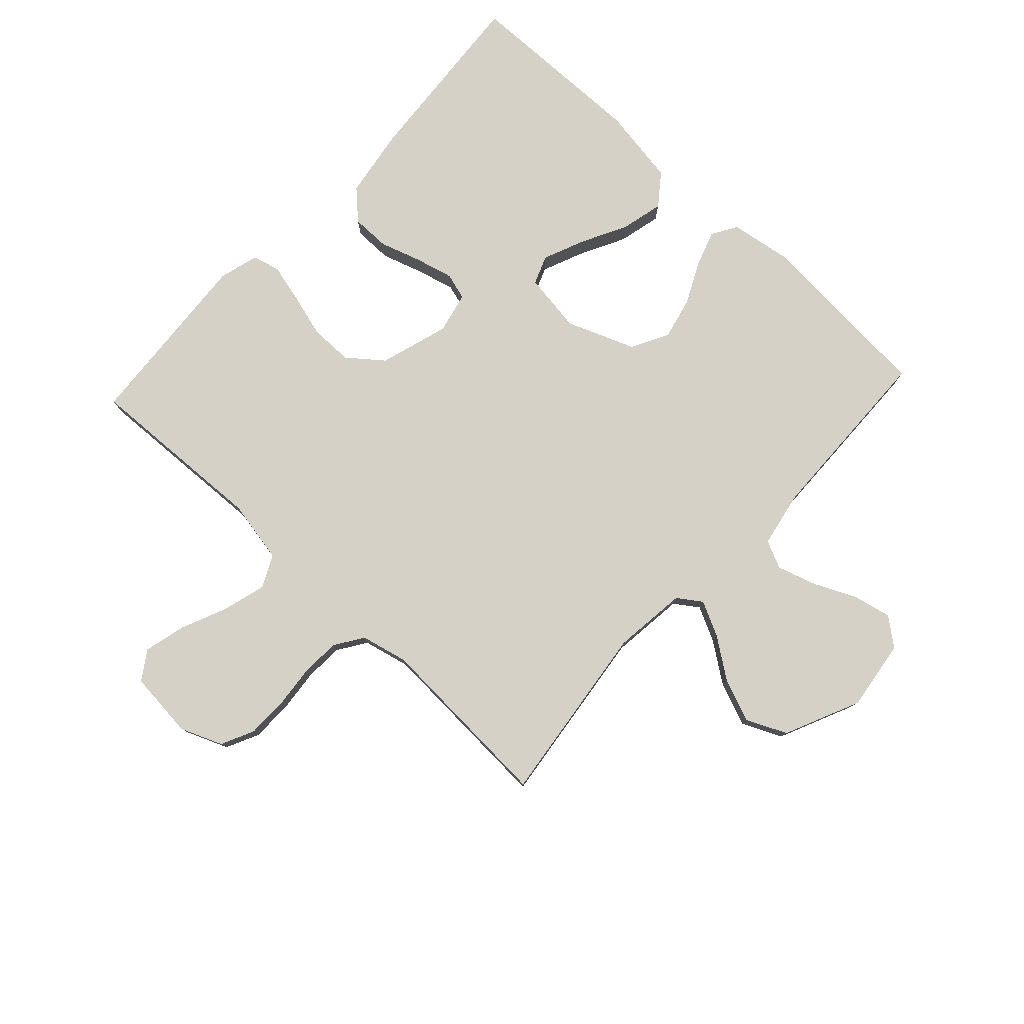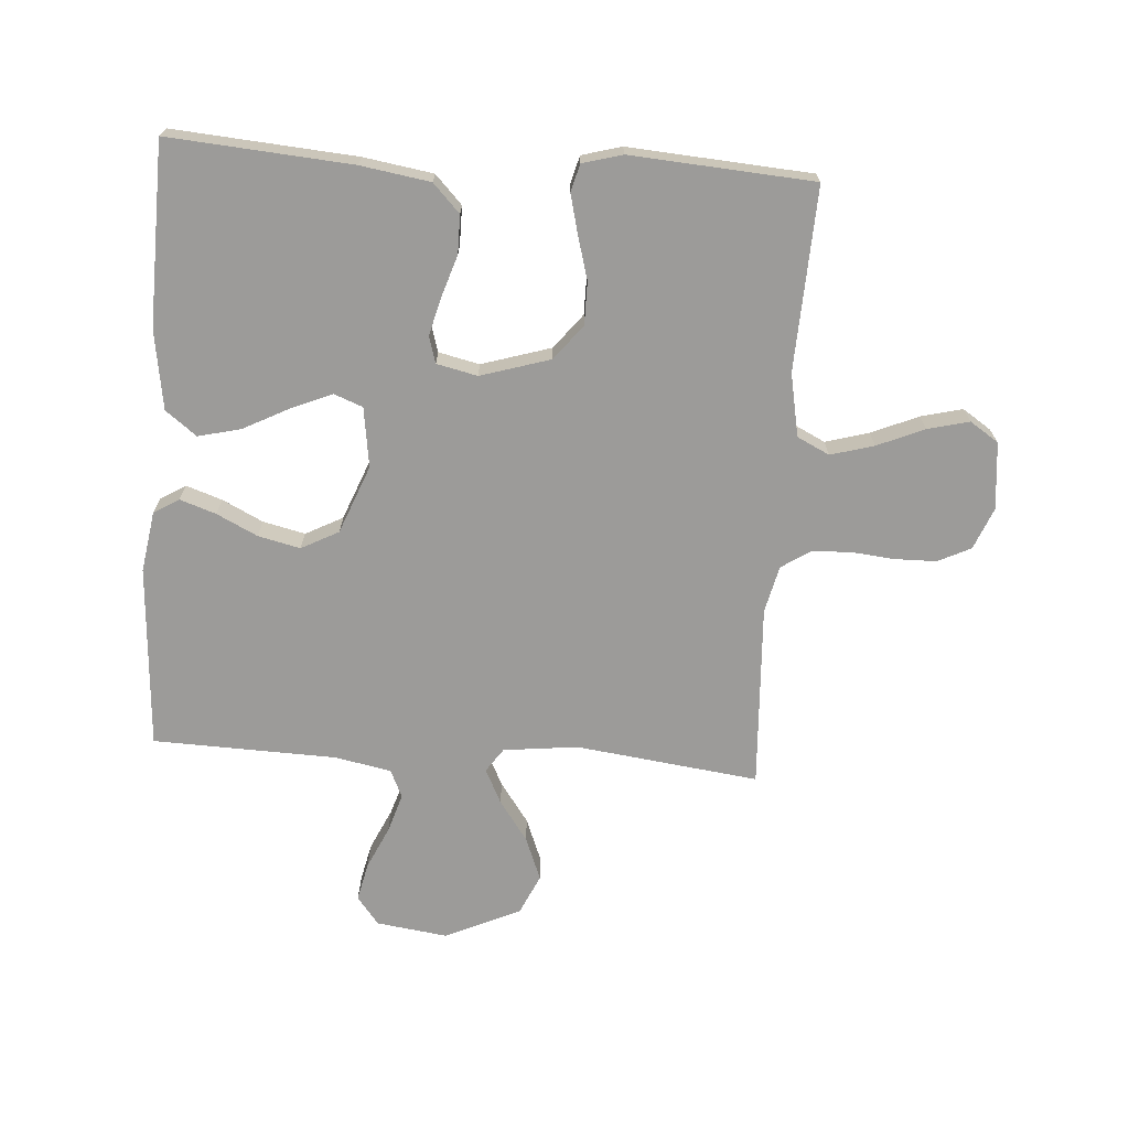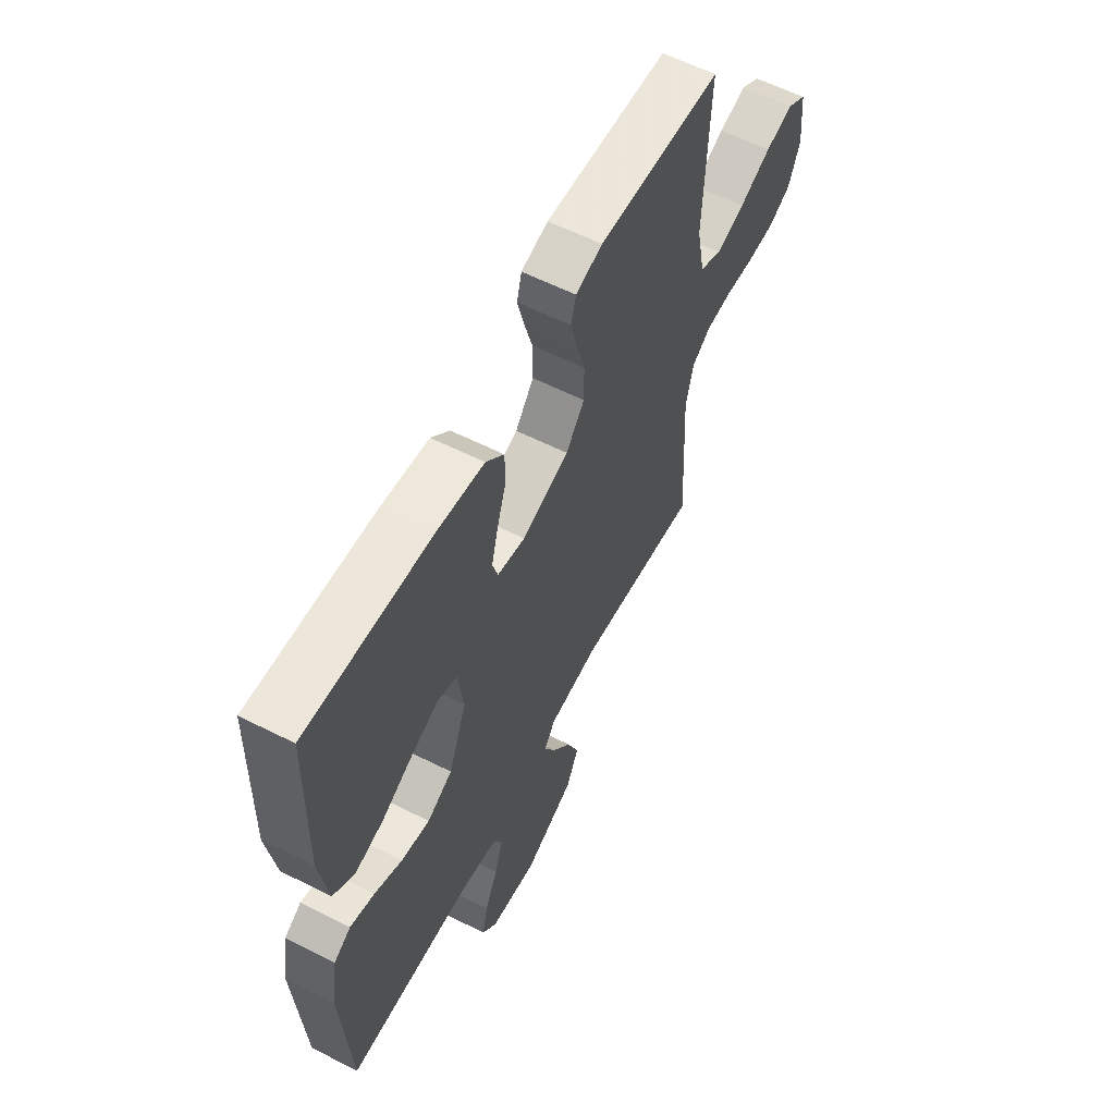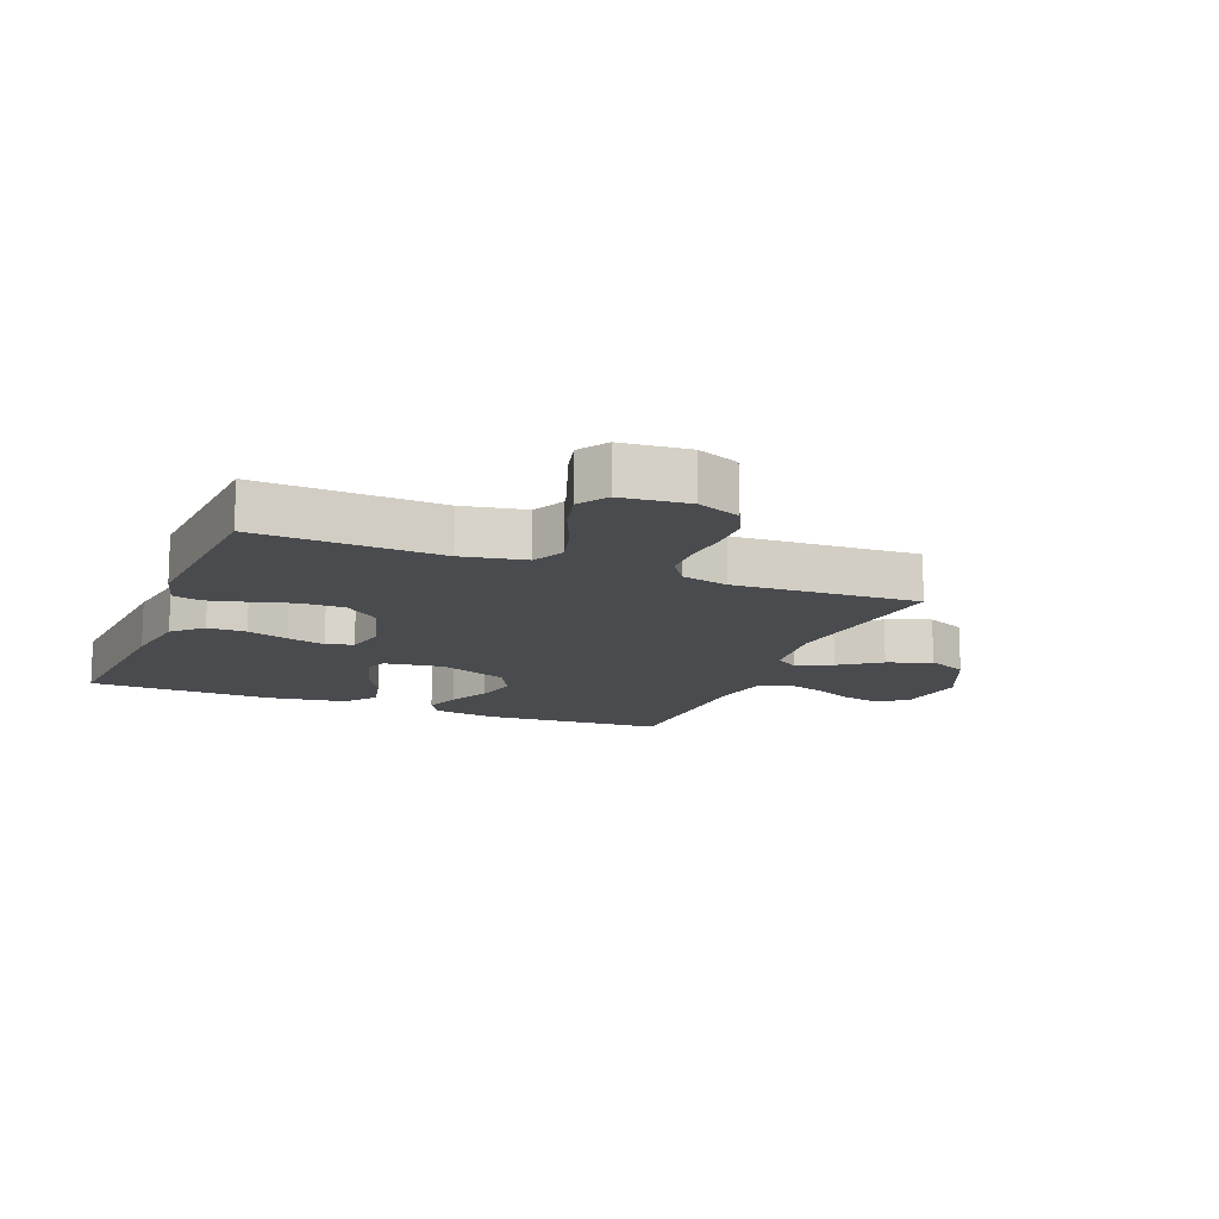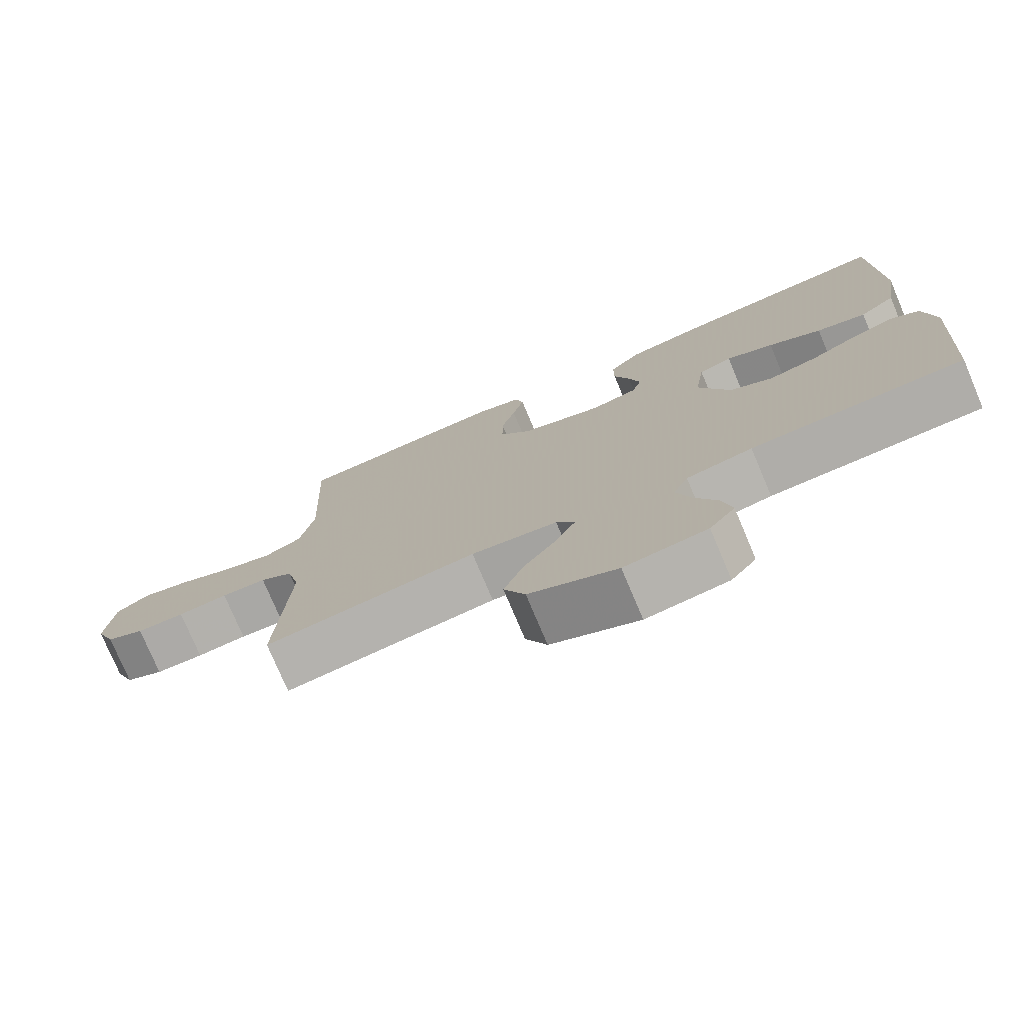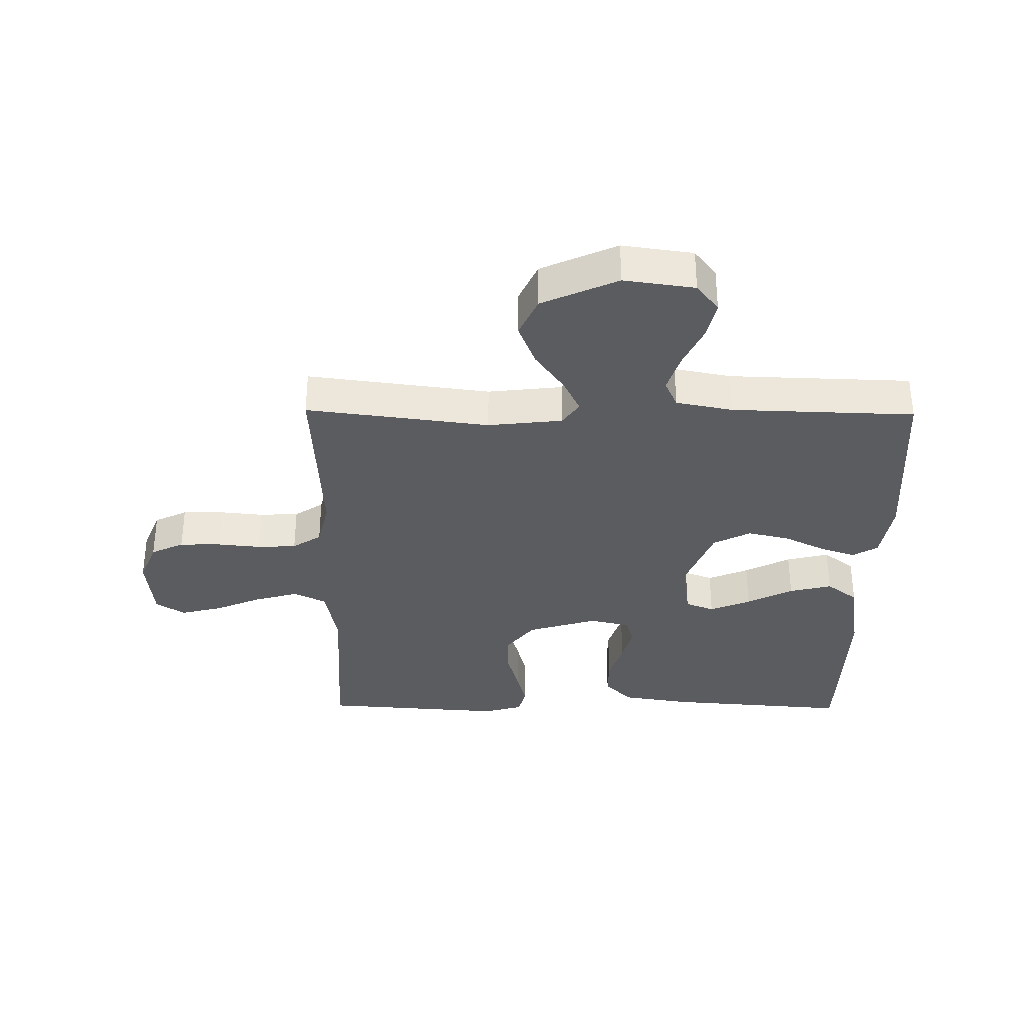
<metadata>
{"format":"obj","ext":"obj","renderer":"f3d","projection":"perspective","resolution":1024,"background":"white","views":[{"elev":79.1,"azim":132.9,"up":"+Y"},{"elev":-69.8,"azim":-4.0,"up":"+Y"},{"elev":60.0,"azim":-62.7,"up":"+Z"},{"elev":-13.8,"azim":68.1,"up":"+Y"},{"elev":-76.5,"azim":-157.1,"up":"+Z"},{"elev":-34.2,"azim":179.3,"up":"+Y"}]}
</metadata>
<code>
v -0.5 0.07 -0.5
v -0.52 0.07 -0.2
v -0.504 0.07 -0.1
v -0.463 0.07 -0.075
v -0.404 0.07 -0.095
v -0.337 0.07 -0.128
v -0.268 0.07 -0.144
v -0.207 0.07 -0.112
v -0.163 0.07 0
v -0.177 0.07 0.098
v -0.224 0.07 0.116
v -0.291 0.07 0.088
v -0.366 0.07 0.049
v -0.436 0.07 0.032
v -0.487 0.07 0.071
v -0.507 0.07 0.2
v -0.5 0.07 0.5
v -0.2 0.07 0.477
v -0.086 0.07 0.459
v -0.042 0.07 0.413
v -0.042 0.07 0.35
v -0.064 0.07 0.282
v -0.08 0.07 0.22
v -0.067 0.07 0.176
v 0 0.07 0.161
v 0.114 0.07 0.196
v 0.159 0.07 0.253
v 0.159 0.07 0.323
v 0.139 0.07 0.394
v 0.123 0.07 0.458
v 0.135 0.07 0.503
v 0.2 0.07 0.521
v 0.5 0.07 0.5
v 0.487 0.07 0.2
v 0.507 0.07 0.097
v 0.56 0.07 0.071
v 0.631 0.07 0.091
v 0.708 0.07 0.124
v 0.776 0.07 0.141
v 0.823 0.07 0.11
v 0.834 0.07 0
v 0.806 0.07 -0.069
v 0.752 0.07 -0.095
v 0.684 0.07 -0.096
v 0.613 0.07 -0.089
v 0.549 0.07 -0.092
v 0.502 0.07 -0.123
v 0.484 0.07 -0.2
v 0.5 0.07 -0.5
v 0.2 0.07 -0.462
v 0.078 0.07 -0.476
v 0.051 0.07 -0.515
v 0.079 0.07 -0.572
v 0.126 0.07 -0.638
v 0.154 0.07 -0.709
v 0.124 0.07 -0.775
v 0 0.07 -0.831
v -0.116 0.07 -0.815
v -0.152 0.07 -0.769
v -0.138 0.07 -0.706
v -0.106 0.07 -0.637
v -0.086 0.07 -0.573
v -0.107 0.07 -0.527
v -0.2 0.07 -0.509
v -0.5 0 -0.5
v -0.52 0 -0.2
v -0.504 0 -0.1
v -0.463 0 -0.075
v -0.404 0 -0.095
v -0.337 0 -0.128
v -0.268 0 -0.144
v -0.207 0 -0.112
v -0.163 0 0
v -0.177 0 0.098
v -0.224 0 0.116
v -0.291 0 0.088
v -0.366 0 0.049
v -0.436 0 0.032
v -0.487 0 0.071
v -0.507 0 0.2
v -0.5 0 0.5
v -0.2 0 0.477
v -0.086 0 0.459
v -0.042 0 0.413
v -0.042 0 0.35
v -0.064 0 0.282
v -0.08 0 0.22
v -0.067 0 0.176
v 0 0 0.161
v 0.114 0 0.196
v 0.159 0 0.253
v 0.159 0 0.323
v 0.139 0 0.394
v 0.123 0 0.458
v 0.135 0 0.503
v 0.2 0 0.521
v 0.5 0 0.5
v 0.487 0 0.2
v 0.507 0 0.097
v 0.56 0 0.071
v 0.631 0 0.091
v 0.708 0 0.124
v 0.776 0 0.141
v 0.823 0 0.11
v 0.834 0 0
v 0.806 0 -0.069
v 0.752 0 -0.095
v 0.684 0 -0.096
v 0.613 0 -0.089
v 0.549 0 -0.092
v 0.502 0 -0.123
v 0.484 0 -0.2
v 0.5 0 -0.5
v 0.2 0 -0.462
v 0.078 0 -0.476
v 0.051 0 -0.515
v 0.079 0 -0.572
v 0.126 0 -0.638
v 0.154 0 -0.709
v 0.124 0 -0.775
v 0 0 -0.831
v -0.116 0 -0.815
v -0.152 0 -0.769
v -0.138 0 -0.706
v -0.106 0 -0.637
v -0.086 0 -0.573
v -0.107 0 -0.527
v -0.2 0 -0.509
f 58 59 60 61
f 58 61 62
f 57 58 62
f 56 57 62
f 53 54 55 56
f 52 53 56 62
f 51 52 62 63
f 48 49 50
f 47 48 50 51
f 42 43 44 45
f 42 45 46
f 41 42 46
f 40 41 46
f 37 38 39 40
f 36 37 40 46
f 35 36 46 47
f 31 32 33 34
f 28 29 30 31
f 28 31 34 35
f 19 20 21 22
f 19 22 23
f 18 19 23
f 17 18 23 24
f 15 16 17 24
f 12 13 14 15
f 11 12 15
f 3 4 5 6
f 3 6 7
f 64 1 2 3
f 64 3 7
f 63 64 7 8
f 51 63 8 9
f 47 51 9 10
f 27 28 35 47
f 26 27 47
f 25 26 47 10
f 11 15 24 25
f 10 11 25
f 125 124 123 122
f 126 125 122
f 126 122 121
f 126 121 120
f 120 119 118 117
f 126 120 117 116
f 127 126 116 115
f 114 113 112
f 115 114 112 111
f 109 108 107 106
f 110 109 106
f 110 106 105
f 110 105 104
f 104 103 102 101
f 110 104 101 100
f 111 110 100 99
f 98 97 96 95
f 95 94 93 92
f 99 98 95 92
f 86 85 84 83
f 87 86 83
f 87 83 82
f 88 87 82 81
f 88 81 80 79
f 79 78 77 76
f 79 76 75
f 70 69 68 67
f 71 70 67
f 67 66 65 128
f 71 67 128
f 72 71 128 127
f 73 72 127 115
f 74 73 115 111
f 111 99 92 91
f 111 91 90
f 74 111 90 89
f 89 88 79 75
f 89 75 74
f 1 65 66 2
f 2 66 67 3
f 3 67 68 4
f 4 68 69 5
f 5 69 70 6
f 6 70 71 7
f 7 71 72 8
f 8 72 73 9
f 9 73 74 10
f 10 74 75 11
f 11 75 76 12
f 12 76 77 13
f 13 77 78 14
f 14 78 79 15
f 15 79 80 16
f 16 80 81 17
f 17 81 82 18
f 18 82 83 19
f 19 83 84 20
f 20 84 85 21
f 21 85 86 22
f 22 86 87 23
f 23 87 88 24
f 24 88 89 25
f 25 89 90 26
f 26 90 91 27
f 27 91 92 28
f 28 92 93 29
f 29 93 94 30
f 30 94 95 31
f 31 95 96 32
f 32 96 97 33
f 33 97 98 34
f 34 98 99 35
f 35 99 100 36
f 36 100 101 37
f 37 101 102 38
f 38 102 103 39
f 39 103 104 40
f 40 104 105 41
f 41 105 106 42
f 42 106 107 43
f 43 107 108 44
f 44 108 109 45
f 45 109 110 46
f 46 110 111 47
f 47 111 112 48
f 48 112 113 49
f 49 113 114 50
f 50 114 115 51
f 51 115 116 52
f 52 116 117 53
f 53 117 118 54
f 54 118 119 55
f 55 119 120 56
f 56 120 121 57
f 57 121 122 58
f 58 122 123 59
f 59 123 124 60
f 60 124 125 61
f 61 125 126 62
f 62 126 127 63
f 63 127 128 64
f 64 128 65 1

</code>
